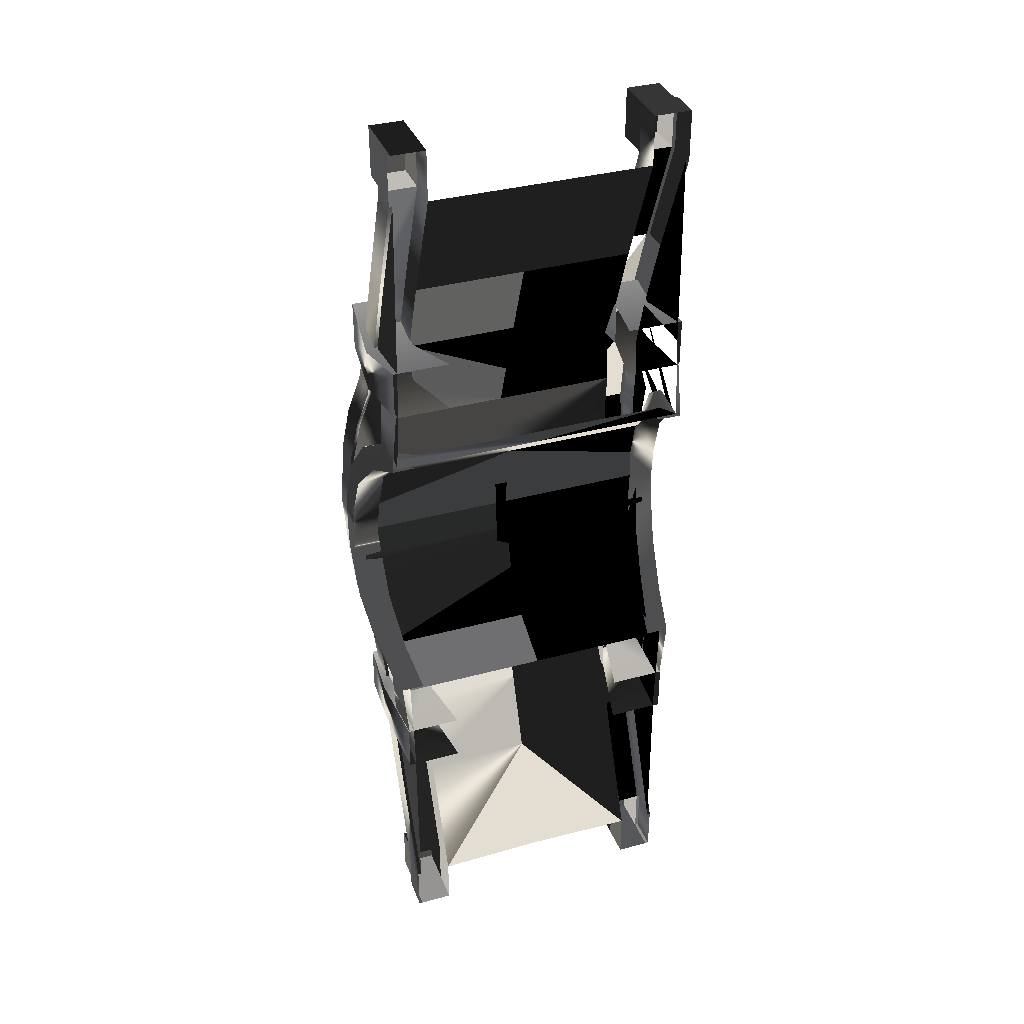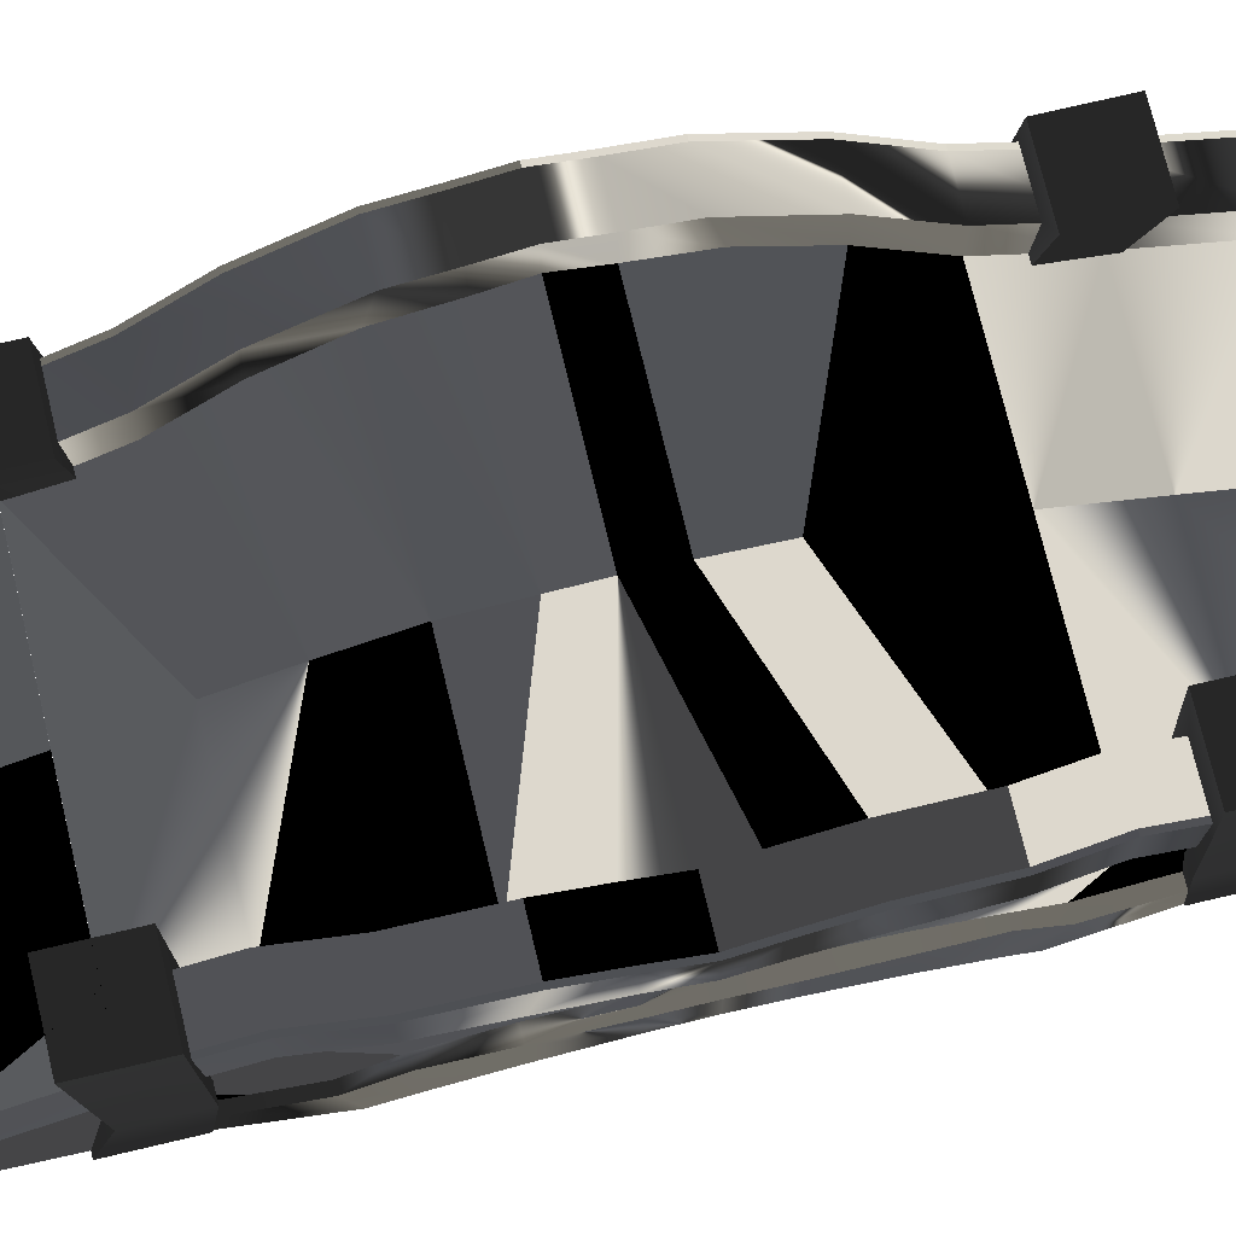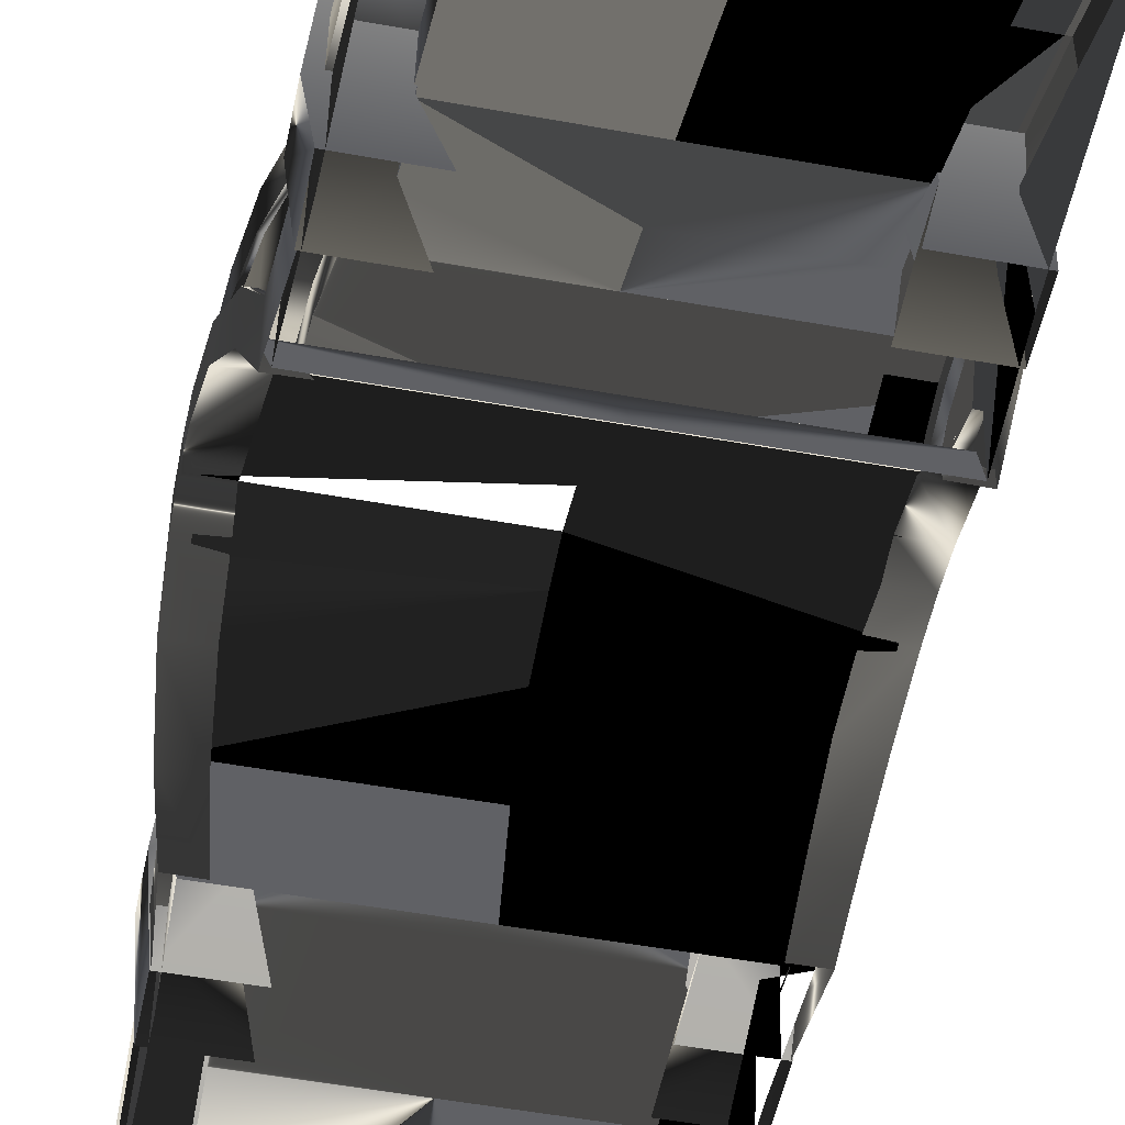
<metadata>
{"format":"obj","ext":"obj","renderer":"f3d","projection":"perspective","resolution":1024,"background":"white","views":[{"elev":36.1,"azim":-19.6,"up":"+Z"},{"elev":72.2,"azim":76.6,"up":"+Y"},{"elev":-50.1,"azim":-11.4,"up":"+Y"}]}
</metadata>
<code>
v  -82.86 7.59 37.5
v  -82.86 6.825 37.5
v  -83.26 5.755 43.39
v  -83.2 6.864 40.44
v  -83.26 6.39 41.72
v  -83.26 4.738 45.82
v  -83.13 4.74 39.89
v  -83.2 4.74 41.72
v  -83.01 7.217 39.46
v  -83.01 5.827 39.36
v  -82.91 7.531 38.42
v  -82.91 6.555 38.49
v  -82.86 7.59 36.21
v  -82.86 6.825 36.21
v  -83.26 5.757 30.31
v  -83.2 6.866 33.26
v  -83.26 6.392 31.98
v  -83.26 4.69 27.88
v  -83.2 4.74 33.81
v  -83.26 4.74 31.98
v  -83.01 7.218 34.24
v  -83.01 5.827 34.34
v  -82.91 7.532 35.28
v  -82.91 6.555 35.21
v  -82.82 7.627 36.85
v  -82.82 6.927 36.85
v  -83.95 4.74 45.82
v  -83.95 5.757 43.39
v  -83.95 6.392 41.72
v  -83.9 6.866 40.44
v  -83.7 7.218 39.46
v  -83.6 7.532 38.42
v  -83.56 7.59 37.5
v  -83.51 7.627 36.85
v  -83.95 4.69 27.88
v  -83.95 5.757 30.31
v  -83.9 6.866 33.26
v  -83.95 6.392 31.98
v  -83.7 7.218 34.24
v  -83.6 7.532 35.28
v  -83.56 7.59 36.21
v  -83.26 6.44 43.39
v  -83.26 7.075 41.72
v  -83.2 7.549 40.44
v  -83.01 7.902 39.46
v  -82.91 8.273 38.25
v  -82.86 8.275 37.49
v  -82.82 8.275 36.85
v  -82.86 8.275 36.2
v  -82.91 8.275 35.44
v  -83.01 7.903 34.23
v  -83.2 7.551 33.25
v  -83.26 7.077 31.97
v  -83.26 6.441 30.31
v  -83.26 5.375 27.87
v  -83.95 5.375 27.87
v  -83.95 6.441 30.31
v  -83.95 7.077 31.97
v  -83.9 7.551 33.25
v  -83.7 7.903 34.23
v  -83.6 8.275 35.44
v  -83.56 8.275 36.2
v  -83.51 8.275 36.85
v  -83.56 8.275 37.49
v  -83.6 8.275 38.25
v  -83.7 7.903 39.46
v  -83.9 7.551 40.44
v  -83.95 7.077 41.72
v  -83.95 6.441 43.39
v  -83.95 5.425 45.82
v  -83.26 5.423 45.82
v  -83.26 4.687 26.84
v  -83.95 4.687 26.84
v  -83.95 5.372 26.84
v  -83.26 5.372 26.84
v  -83.95 4.743 46.86
v  -83.26 4.741 46.86
v  -83.26 5.426 46.86
v  -83.95 5.428 46.86
v  -83.95 6.13 27.87
v  -83.26 6.13 27.87
v  -83.26 6.127 26.83
v  -83.95 6.127 26.83
v  -83.25 6.179 45.82
v  -83.95 6.181 45.82
v  -83.95 6.184 46.85
v  -83.25 6.182 46.85
v  -83.19 5.755 43.39
v  -83.19 6.39 41.72
v  -83.13 6.864 40.44
v  -82.94 7.217 39.46
v  -82.84 7.531 38.42
v  -82.79 7.59 37.5
v  -82.75 7.627 36.85
v  -82.79 7.59 36.21
v  -82.84 7.532 35.28
v  -82.94 7.218 34.24
v  -83.13 6.866 33.26
v  -83.19 6.392 31.98
v  -83.19 5.757 30.31
v  -83.19 4.69 27.88
v  -83.19 4.687 26.84
v  -83.19 5.372 26.84
v  -83.19 5.375 27.87
v  -83.19 6.441 30.31
v  -83.19 7.077 31.97
v  -83.13 7.551 33.25
v  -82.94 7.903 34.23
v  -82.84 8.275 35.44
v  -82.79 8.275 36.2
v  -82.75 8.275 36.85
v  -82.79 8.275 37.49
v  -82.84 8.273 38.25
v  -82.94 7.902 39.46
v  -83.13 7.549 40.44
v  -83.19 7.075 41.72
v  -83.19 6.44 43.39
v  -83.19 5.423 45.82
v  -83.19 5.426 46.86
v  -83.19 4.741 46.86
v  -83.19 4.738 45.82
v  -83.15 5.529 40.04
v  -83.01 6.414 39.39
v  -82.91 7.028 38.47
v  -82.86 7.24 37.5
v  -82.82 7.325 36.85
v  -83.2 5.53 33.66
v  -83.01 6.414 34.31
v  -82.91 7.029 35.23
v  -82.86 7.24 36.21
v  -83.2 5.531 33.64
v  -83.5 4.742 33.85
v  -83.38 5.626 34.32
v  -83.01 6.498 34.29
v  -83.28 6.503 35.2
v  -82.91 7.096 35.21
v  -83.24 6.825 36.19
v  -82.86 7.36 36.19
v  -83.19 6.889 36.84
v  -82.82 7.405 36.84
v  -83.01 5.529 33.65
v  -83.02 4.74 33.86
v  -82.85 5.624 34.32
v  -82.7 6.461 35.2
v  -82.65 6.823 36.19
v  -82.64 6.887 36.84
v  -82.64 7.403 36.84
v  -82.65 7.358 36.19
v  -82.7 7.135 35.22
v  -82.85 6.496 34.3
v  -83.26 5.55 32.61
v  -83.14 4.739 32.55
v  -83.06 5.548 32.62
v  -83.15 5.531 40.04
v  -83.5 4.742 39.83
v  -83.38 5.626 39.36
v  -83.01 6.498 39.39
v  -83.28 6.503 38.49
v  -82.91 7.096 38.47
v  -83.24 6.825 37.5
v  -82.86 7.36 37.5
v  -83.01 5.529 40.04
v  -83.02 4.74 39.82
v  -82.85 5.624 39.36
v  -82.7 6.461 38.48
v  -82.65 6.823 37.49
v  -82.65 7.358 37.49
v  -82.7 7.135 38.46
v  -82.85 6.496 39.39
v  -83.2 5.55 41.06
v  -83.14 4.739 41.13
v  -83.06 5.548 41.06
v  -83.12 4.74 41.13
v  -84.3 4.74 41.13
v  -83.12 4.74 42.18
v  -84.3 4.74 42.18
v  -83.12 7.737 41.13
v  -84.22 7.737 41.13
v  -83.12 7.737 42.18
v  -84.22 7.737 42.18
v  -82.98 6.239 40.99
v  -83.97 6.239 40.99
v  -83.97 6.239 41.86
v  -82.98 6.239 41.86
v  -83.12 4.74 32.57
v  -84.3 4.74 32.57
v  -83.12 4.74 31.53
v  -84.3 4.74 31.53
v  -83.12 7.737 32.57
v  -84.22 7.737 32.57
v  -83.12 7.737 31.53
v  -84.22 7.737 31.53
v  -82.98 6.239 32.71
v  -83.97 6.239 32.71
v  -83.97 6.239 31.84
v  -82.98 6.239 31.84
v  -86.25 7.59 37.5
v  -86.25 6.825 37.5
v  -89.64 7.59 37.5
v  -89.64 6.825 37.5
v  -86.25 6.866 40.44
v  -86.25 6.392 41.72
v  -86.25 7.218 39.46
v  -86.25 5.827 39.36
v  -86.25 7.532 38.42
v  -86.25 6.555 38.49
v  -89.24 5.755 43.39
v  -89.3 6.864 40.44
v  -89.24 6.39 41.72
v  -89.24 4.738 45.82
v  -89.37 4.74 39.89
v  -89.3 4.74 41.72
v  -89.49 7.217 39.46
v  -89.49 5.827 39.36
v  -89.59 7.531 38.42
v  -89.59 6.555 38.49
v  -86.25 5.757 43.39
v  -86.25 4.74 45.82
v  -86.25 4.74 39.89
v  -86.25 7.59 36.21
v  -86.25 6.825 36.21
v  -89.64 7.59 36.21
v  -89.64 6.825 36.21
v  -86.25 6.866 33.26
v  -86.25 6.392 31.98
v  -86.25 7.218 34.24
v  -86.25 5.827 34.34
v  -86.25 7.532 35.28
v  -86.25 6.555 35.21
v  -89.24 5.757 30.31
v  -89.3 6.866 33.26
v  -89.24 6.392 31.98
v  -89.24 4.69 27.88
v  -89.3 4.74 33.81
v  -89.24 4.74 31.98
v  -89.49 7.218 34.24
v  -89.49 5.827 34.34
v  -89.59 7.532 35.28
v  -89.59 6.555 35.21
v  -86.25 5.757 30.31
v  -86.25 4.74 27.88
v  -86.25 4.74 33.81
v  -86.25 7.627 36.85
v  -86.25 6.927 36.85
v  -89.68 7.627 36.85
v  -89.68 6.927 36.85
v  -88.55 4.74 45.82
v  -88.55 5.757 43.39
v  -88.55 6.392 41.72
v  -88.6 6.866 40.44
v  -88.79 7.218 39.46
v  -88.9 7.532 38.42
v  -88.94 7.59 37.5
v  -88.99 7.627 36.85
v  -88.55 4.69 27.88
v  -88.55 5.757 30.31
v  -88.6 6.866 33.26
v  -88.55 6.392 31.98
v  -88.79 7.218 34.24
v  -88.9 7.532 35.28
v  -88.94 7.59 36.21
v  -89.24 6.44 43.39
v  -89.24 7.075 41.72
v  -89.3 7.549 40.44
v  -89.49 7.902 39.46
v  -89.59 8.273 38.25
v  -89.64 8.275 37.49
v  -89.68 8.275 36.85
v  -89.64 8.275 36.2
v  -89.59 8.275 35.44
v  -89.49 7.903 34.23
v  -89.3 7.551 33.25
v  -89.24 7.077 31.97
v  -89.24 6.441 30.31
v  -89.24 5.375 27.87
v  -88.55 5.375 27.87
v  -88.55 6.441 30.31
v  -88.55 7.077 31.97
v  -88.6 7.551 33.25
v  -88.79 7.903 34.23
v  -88.9 8.275 35.44
v  -88.94 8.275 36.2
v  -88.99 8.275 36.85
v  -88.94 8.275 37.49
v  -88.9 8.275 38.25
v  -88.79 7.903 39.46
v  -88.6 7.551 40.44
v  -88.55 7.077 41.72
v  -88.55 6.441 43.39
v  -88.55 5.425 45.82
v  -89.24 5.423 45.82
v  -89.24 4.687 26.84
v  -88.55 4.687 26.84
v  -88.55 5.372 26.84
v  -89.24 5.372 26.84
v  -88.55 4.743 46.86
v  -89.24 4.741 46.86
v  -89.24 5.426 46.86
v  -88.55 5.428 46.86
v  -88.55 6.13 27.87
v  -89.24 6.13 27.87
v  -89.24 6.127 26.83
v  -88.55 6.127 26.83
v  -89.25 6.179 45.82
v  -88.55 6.181 45.82
v  -88.55 6.184 46.85
v  -89.25 6.182 46.85
v  -89.31 5.755 43.39
v  -89.31 6.39 41.72
v  -89.37 6.864 40.44
v  -89.56 7.217 39.46
v  -89.66 7.531 38.42
v  -89.71 7.59 37.5
v  -89.75 7.627 36.85
v  -89.71 7.59 36.21
v  -89.66 7.532 35.28
v  -89.56 7.218 34.24
v  -89.37 6.866 33.26
v  -89.31 6.392 31.98
v  -89.31 5.757 30.31
v  -89.31 4.69 27.88
v  -89.31 4.687 26.84
v  -89.31 5.372 26.84
v  -89.31 5.375 27.87
v  -89.31 6.441 30.31
v  -89.31 7.077 31.97
v  -89.37 7.551 33.25
v  -89.56 7.903 34.23
v  -89.66 8.275 35.44
v  -89.71 8.275 36.2
v  -89.75 8.275 36.85
v  -89.71 8.275 37.49
v  -89.66 8.273 38.25
v  -89.56 7.902 39.46
v  -89.37 7.549 40.44
v  -89.31 7.075 41.72
v  -89.31 6.44 43.39
v  -89.31 5.423 45.82
v  -89.31 5.426 46.86
v  -89.31 4.741 46.86
v  -89.31 4.738 45.82
v  -89.35 5.529 40.04
v  -89.49 6.414 39.39
v  -89.59 7.028 38.47
v  -89.64 7.24 37.5
v  -89.68 7.325 36.85
v  -89.3 5.53 33.66
v  -89.49 6.414 34.31
v  -89.59 7.029 35.23
v  -89.64 7.24 36.21
v  -89.3 5.531 33.64
v  -89 4.742 33.85
v  -89.12 5.626 34.32
v  -89.49 6.498 34.29
v  -89.22 6.503 35.2
v  -89.59 7.096 35.21
v  -89.26 6.825 36.19
v  -89.64 7.36 36.19
v  -89.31 6.889 36.84
v  -89.68 7.405 36.84
v  -89.49 5.529 33.65
v  -89.48 4.74 33.86
v  -89.65 5.624 34.32
v  -89.8 6.461 35.2
v  -89.85 6.823 36.19
v  -89.86 6.887 36.84
v  -89.86 7.403 36.84
v  -89.85 7.358 36.19
v  -89.8 7.135 35.22
v  -89.65 6.496 34.3
v  -89.24 5.55 32.61
v  -89.36 4.739 32.55
v  -89.44 5.548 32.62
v  -89.35 5.531 40.04
v  -89 4.742 39.83
v  -89.12 5.626 39.36
v  -89.49 6.498 39.39
v  -89.22 6.503 38.49
v  -89.59 7.096 38.47
v  -89.26 6.825 37.5
v  -89.64 7.36 37.5
v  -89.49 5.529 40.04
v  -89.48 4.74 39.82
v  -89.65 5.624 39.36
v  -89.8 6.461 38.48
v  -89.85 6.823 37.49
v  -89.85 7.358 37.49
v  -89.8 7.135 38.46
v  -89.65 6.496 39.39
v  -89.3 5.55 41.06
v  -89.36 4.739 41.13
v  -89.44 5.548 41.06
v  -89.38 4.74 41.13
v  -88.2 4.74 41.13
v  -89.38 4.74 42.18
v  -88.2 4.74 42.18
v  -89.38 7.737 41.13
v  -88.28 7.737 41.13
v  -89.38 7.737 42.18
v  -88.28 7.737 42.18
v  -89.51 6.239 40.99
v  -88.53 6.239 40.99
v  -88.53 6.239 41.86
v  -89.51 6.239 41.86
v  -89.38 4.74 32.57
v  -88.2 4.74 32.57
v  -89.38 4.74 31.53
v  -88.2 4.74 31.53
v  -89.38 7.737 32.57
v  -88.28 7.737 32.57
v  -89.38 7.737 31.53
v  -88.28 7.737 31.53
v  -89.51 6.239 32.71
v  -88.53 6.239 32.71
v  -88.53 6.239 31.84
v  -89.51 6.239 31.84
o Puente
g Puente
f -411 -409 -412 -414
f -412 -409 -410 -295 -413
f -375 -348 -347 -346
f -413 -295 -294 -408
f -198 -213 -407 -410
f -408 -294 -293 -406
f -213 -211 -405 -407
f -406 -293 -292 -416
f -211 -219 -415 -405
f -388 -387 -216 -215
f -389 -388 -215 -200
f -387 -386 -214 -216
f -386 -385 -212 -214
f -385 -384 -220 -212
f -416 -292 -291 -392
f -219 -173 -391 -415
f -384 -383 -174 -220
f -402 -400 -397 -399
f -400 -401 -290 -398 -397
f -362 -361 -360 -363
f -401 -396 -289 -290
f -398 -395 -190 -175
f -396 -394 -288 -289
f -395 -393 -188 -190
f -394 -404 -287 -288
f -393 -403 -196 -188
f -193 -380 -379 -192
f -192 -379 -381 -177
f -191 -378 -380 -193
f -189 -377 -378 -191
f -197 -376 -377 -189
f -404 -392 -291 -287
f -403 -391 -173 -196
f -174 -383 -376 -197
f -389 -200 -199 -390
f -374 -373 -350 -349
f -375 -374 -349 -348
f -373 -372 -351 -350
f -372 -371 -352 -351
f -371 -370 -353 -352
f -370 -369 -354 -353
f -382 -176 -177 -381
f -365 -364 -359 -358
f -364 -363 -360 -359
f -366 -365 -358 -357
f -367 -366 -357 -356
f -368 -367 -356 -355
f -369 -368 -355 -354
f -329 -328 -301 -300
f -328 -327 -302 -301
f -327 -326 -303 -302
f -326 -325 -304 -303
f -325 -324 -305 -304
f -324 -323 -306 -305
f -323 -322 -307 -306
f -322 -321 -308 -307
f -321 -320 -309 -308
f -320 -319 -310 -309
f -319 -318 -311 -310
f -318 -317 -312 -311
f -317 -316 -313 -312
f -345 -344 -343 -342
f -382 -381 -360 -361
f -381 -379 -359 -360
f -379 -380 -358 -359
f -380 -378 -357 -358
f -378 -377 -356 -357
f -377 -376 -355 -356
f -376 -383 -354 -355
f -383 -384 -353 -354
f -384 -385 -352 -353
f -385 -386 -351 -352
f -386 -387 -350 -351
f -387 -388 -349 -350
f -388 -389 -348 -349
f -389 -390 -347 -348
f -341 -340 -339 -338
f -296 -329 -300 -299
f -382 -361 -343 -344
f -337 -336 -335 -334
f -313 -316 -315 -314
f -296 -299 -298 -297
f -333 -332 -331 -330
f -347 -390 -341 -338
f -361 -362 -336 -337
f -362 -342 -335 -336
f -342 -343 -334 -335
f -343 -361 -337 -334
f -346 -347 -332 -333
f -347 -338 -331 -332
f -338 -339 -330 -331
f -339 -346 -333 -330
f -414 -412 -328 -329
f -412 -413 -327 -328
f -413 -408 -326 -327
f -408 -406 -325 -326
f -406 -416 -324 -325
f -416 -392 -323 -324
f -392 -404 -322 -323
f -404 -394 -321 -322
f -394 -396 -320 -321
f -396 -401 -319 -320
f -401 -400 -318 -319
f -400 -402 -317 -318
f -402 -399 -316 -317
f -345 -342 -314 -315
f -342 -362 -313 -314
f -362 -363 -312 -313
f -363 -364 -311 -312
f -364 -365 -310 -311
f -365 -366 -309 -310
f -366 -367 -308 -309
f -367 -368 -307 -308
f -368 -369 -306 -307
f -369 -370 -305 -306
f -370 -371 -304 -305
f -371 -372 -303 -304
f -372 -373 -302 -303
f -373 -374 -301 -302
f -374 -375 -300 -301
f -375 -346 -299 -300
f -346 -339 -298 -299
f -339 -340 -297 -298
f -411 -414 -329 -296
f -276 -267 -274 -275
f -267 -268 -273 -274
f -268 -269 -272 -273
f -269 -270 -271 -272
f -285 -275 -274 -284
f -284 -274 -273 -282
f -282 -273 -272 -280
f -280 -272 -271 -278
f -277 -270 -269 -279
f -279 -269 -268 -281
f -281 -268 -267 -283
f -283 -267 -276 -286
f -275 -265 -264 -276
f -276 -264 -266 -286
f -255 -254 -253 -248
f -248 -253 -252 -249
f -249 -252 -251 -250
f -250 -251 -271 -270
f -262 -261 -253 -254
f -261 -259 -252 -253
f -259 -257 -251 -252
f -257 -278 -271 -251
f -277 -256 -250 -270
f -256 -258 -249 -250
f -258 -260 -248 -249
f -260 -263 -255 -248
f -254 -255 -245 -246
f -255 -263 -247 -245
f -240 -239 -237 -238
f -244 -243 -235 -236
f -236 -235 -239 -240
f -235 -234 -237 -239
f -241 -242 -233 -234
f -234 -233 -238 -237
f -242 -244 -236 -233
f -233 -236 -240 -238
f -228 -226 -225 -227
f -232 -224 -223 -231
f -224 -228 -227 -223
f -223 -227 -225 -222
f -229 -222 -221 -230
f -222 -225 -226 -221
f -230 -221 -224 -232
f -221 -226 -228 -224
f -207 -210 -208 -205
f -208 -209 -75 -206 -205
f -155 -126 -127 -128
f -209 -204 -74 -75
f -203 -213 -198 -206
f -204 -202 -73 -74
f -201 -211 -213 -203
f -202 -218 -72 -73
f -217 -219 -211 -201
f -216 -167 -168 -215
f -215 -168 -169 -200
f -214 -166 -167 -216
f -212 -165 -166 -214
f -220 -164 -165 -212
f -218 -172 -71 -72
f -171 -173 -219 -217
f -174 -163 -164 -220
f -187 -184 -182 -185
f -185 -182 -183 -70 -186
f -142 -143 -140 -141
f -186 -70 -69 -181
f -183 -175 -190 -180
f -181 -69 -68 -179
f -180 -190 -188 -178
f -179 -68 -67 -195
f -178 -188 -196 -194
f -159 -160 -193 -192
f -161 -159 -192 -177
f -160 -158 -191 -193
f -158 -157 -189 -191
f -157 -156 -197 -189
f -195 -67 -71 -172
f -194 -196 -173 -171
f -156 -163 -174 -197
f -169 -170 -199 -200
f -130 -153 -154 -129
f -129 -154 -155 -128
f -131 -152 -153 -130
f -132 -151 -152 -131
f -133 -150 -151 -132
f -134 -149 -150 -133
f -162 -161 -177 -176
f -139 -144 -145 -138
f -140 -143 -144 -139
f -138 -145 -146 -137
f -137 -146 -147 -136
f -136 -147 -148 -135
f -135 -148 -149 -134
f -109 -80 -81 -108
f -108 -81 -82 -107
f -107 -82 -83 -106
f -106 -83 -84 -105
f -105 -84 -85 -104
f -104 -85 -86 -103
f -103 -86 -87 -102
f -102 -87 -88 -101
f -101 -88 -89 -100
f -100 -89 -90 -99
f -99 -90 -91 -98
f -98 -91 -92 -97
f -97 -92 -93 -96
f -125 -122 -123 -124
f -162 -141 -140 -161
f -161 -140 -139 -159
f -159 -139 -138 -160
f -160 -138 -137 -158
f -158 -137 -136 -157
f -157 -136 -135 -156
f -156 -135 -134 -163
f -163 -134 -133 -164
f -164 -133 -132 -165
f -165 -132 -131 -166
f -166 -131 -130 -167
f -167 -130 -129 -168
f -168 -129 -128 -169
f -169 -128 -127 -170
f -121 -118 -119 -120
f -76 -79 -80 -109
f -162 -124 -123 -141
f -117 -114 -115 -116
f -93 -94 -95 -96
f -76 -77 -78 -79
f -113 -110 -111 -112
f -127 -118 -121 -170
f -141 -117 -116 -142
f -142 -116 -115 -122
f -122 -115 -114 -123
f -123 -114 -117 -141
f -126 -113 -112 -127
f -127 -112 -111 -118
f -118 -111 -110 -119
f -119 -110 -113 -126
f -210 -109 -108 -208
f -208 -108 -107 -209
f -209 -107 -106 -204
f -204 -106 -105 -202
f -202 -105 -104 -218
f -218 -104 -103 -172
f -172 -103 -102 -195
f -195 -102 -101 -179
f -179 -101 -100 -181
f -181 -100 -99 -186
f -186 -99 -98 -185
f -185 -98 -97 -187
f -187 -97 -96 -184
f -125 -95 -94 -122
f -122 -94 -93 -142
f -142 -93 -92 -143
f -143 -92 -91 -144
f -144 -91 -90 -145
f -145 -90 -89 -146
f -146 -89 -88 -147
f -147 -88 -87 -148
f -148 -87 -86 -149
f -149 -86 -85 -150
f -150 -85 -84 -151
f -151 -84 -83 -152
f -152 -83 -82 -153
f -153 -82 -81 -154
f -154 -81 -80 -155
f -155 -80 -79 -126
f -126 -79 -78 -119
f -119 -78 -77 -120
f -207 -76 -109 -210
f -56 -55 -54 -47
f -47 -54 -53 -48
f -48 -53 -52 -49
f -49 -52 -51 -50
f -65 -64 -54 -55
f -64 -62 -53 -54
f -62 -60 -52 -53
f -60 -58 -51 -52
f -57 -59 -49 -50
f -59 -61 -48 -49
f -61 -63 -47 -48
f -63 -66 -56 -47
f -55 -56 -44 -45
f -56 -66 -46 -44
f -35 -28 -33 -34
f -28 -29 -32 -33
f -29 -30 -31 -32
f -30 -50 -51 -31
f -42 -34 -33 -41
f -41 -33 -32 -39
f -39 -32 -31 -37
f -37 -31 -51 -58
f -57 -50 -30 -36
f -36 -30 -29 -38
f -38 -29 -28 -40
f -40 -28 -35 -43
f -34 -26 -25 -35
f -35 -25 -27 -43
f -20 -18 -17 -19
f -24 -16 -15 -23
f -16 -20 -19 -15
f -15 -19 -17 -14
f -21 -14 -13 -22
f -14 -17 -18 -13
f -22 -13 -16 -24
f -13 -18 -20 -16
f -8 -7 -5 -6
f -12 -11 -3 -4
f -4 -3 -7 -8
f -3 -2 -5 -7
f -9 -10 -1 -2
f -2 -1 -6 -5
f -10 -12 -4 -1
f -1 -4 -8 -6

</code>
